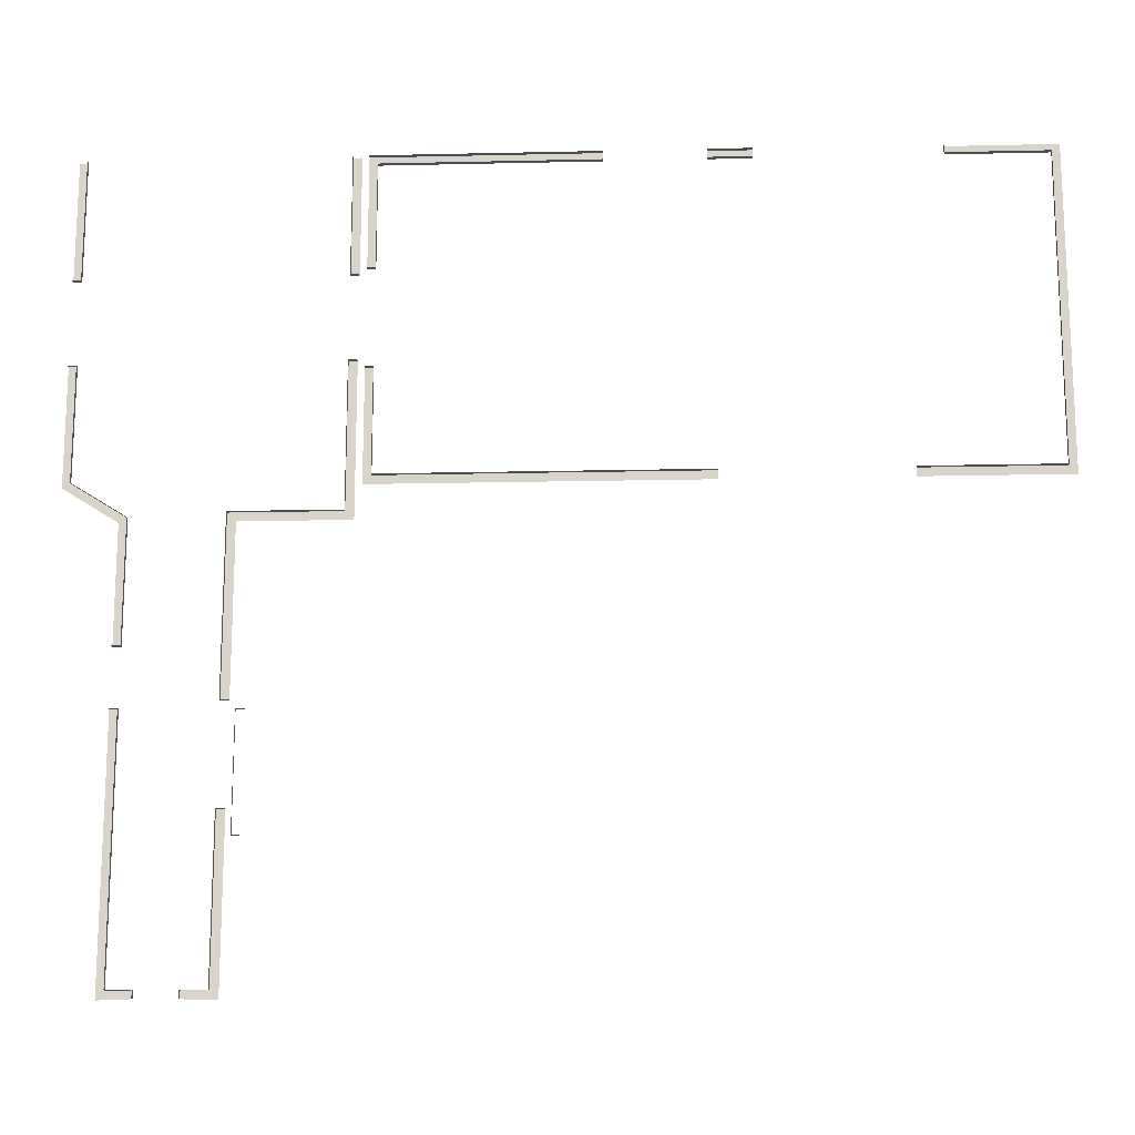
<metadata>
{"format":"obj","ext":"obj","renderer":"f3d","projection":"perspective","resolution":1024,"background":"white","views":[{"elev":-15.8,"azim":-177.3,"up":"+Y"}]}
</metadata>
<code>
o Section2.034
v 41.38 14.25 1.946
v 40.69 14.25 1.946
v 43.13 14.25 1.946
v 42.45 14.25 1.946
v 43.13 18.67 1.946
v 40.69 18.02 1.831
v 40.69 18.02 1.946
v 40.69 17.9 1.946
v 40.69 17.79 3.736
v 40.69 17.79 3.66
v 40.88 17.79 3.736
v 40.88 17.79 3.66
v 40.88 18.67 3.736
v 40.88 18.67 3.66
v 42.94 14.44 1.831
v 42.94 18.67 1.831
v 42.94 18.67 1.946
v 42.94 14.44 1.946
v 42.94 14.25 1.946
v 40.88 14.44 1.831
v 40.88 14.44 1.946
v 40.88 18.02 1.946
v 40.88 18.02 1.831
v 41.46 14.44 1.831
v 41.46 14.44 1.946
v 42.39 14.44 1.946
v 42.39 14.44 1.831
v 42.45 14.27 1.946
v 42.94 14.27 1.946
v 42.39 14.27 1.946
v 42.45 14.44 1.831
v 42.39 14.27 1.831
v 40.88 14.27 1.946
v 41.46 14.27 1.946
v 40.88 14.25 1.946
v 41.38 14.27 1.946
v 41.46 14.27 1.831
v 40.69 24 1.946
v 38.26 24 1.946
v 43.13 20.08 1.831
v 43.13 20.08 1.946
v 43.13 21.37 1.831
v 43.13 21.37 1.946
v 43.13 24 1.946
v 40.69 20.34 1.946
v 40.69 20.23 1.946
v 40.69 20.23 1.831
v 40.69 20.46 3.66
v 40.69 20.46 3.736
v 42.94 24 1.946
v 42.94 21.37 1.946
v 42.94 20.08 1.946
v 40.88 20.23 1.946
v 40.88 24 1.946
v 40.88 20.46 3.66
v 40.88 20.46 3.736
v 42.94 21.37 1.831
v 42.94 24 1.831
v 42.94 20.08 1.831
v 40.88 20.23 1.831
v 40.88 24 1.831
v 37.8 32.08 1.831
v 38.1 32.08 1.831
v 38.45 32.08 1.946
v 38.45 32.08 1.831
v 44.16 32.08 1.946
v 44.16 32.08 1.831
v 44.35 32.08 1.946
v 38.26 32.08 1.946
v 38.26 27.47 1.831
v 38.26 27.47 1.946
v 38.26 29.37 1.831
v 38.26 29.37 1.946
v 44.35 29.33 1.831
v 44.35 27.43 1.831
v 44.35 27.43 1.946
v 44.35 24.76 1.946
v 44.35 29.33 1.946
v 38.45 27.47 1.831
v 38.45 29.37 1.831
v 40.88 24.19 1.831
v 38.45 24.19 1.831
v 44.16 29.33 1.831
v 42.94 24.1 1.831
v 44.16 24.86 1.831
v 44.16 27.43 1.831
v 42.94 24.1 1.946
v 44.16 29.33 1.946
v 38.45 24 1.946
v 38.45 24.19 1.946
v 40.88 24.19 1.946
v 38.45 29.37 1.946
v 38.45 27.47 1.946
v 44.16 24.86 1.946
v 44.16 27.43 1.946
v 33.23 32.08 1.831
v 30.79 32.08 1.831
v 30.79 24.95 1.831
v 30.79 24.95 1.946
v 30.79 24.76 1.946
v 23.66 31.89 1.831
v 23.66 24.95 1.831
v 33.11 32.08 1.831
v 33.11 31.89 1.831
v 38.1 27.32 1.831
v 37.91 27.32 1.831
v 37.91 24.95 1.831
v 37.91 31.89 1.831
v 37.91 29.53 1.831
v 38.1 29.53 1.831
v 25.91 32.08 1.831
v 25.91 31.89 1.831
v 30.9 32.08 1.831
v 29.95 32.08 1.831
v 29.95 31.89 1.831
v 30.9 31.89 1.831
v 26.75 24.95 1.831
v 23.47 31.89 1.946
v 23.66 31.89 1.946
v 23.66 24.95 1.946
v 23.47 24.95 1.946
v 33.11 32.08 1.946
v 38.1 32.08 1.946
v 38.1 31.89 1.946
v 33.11 31.89 1.946
v 37.91 27.32 1.946
v 38.1 27.32 1.946
v 38.1 24.95 1.946
v 37.91 24.95 1.946
v 37.91 31.89 1.946
v 38.1 29.53 1.946
v 37.91 29.53 1.946
v 23.47 32.08 1.946
v 25.91 32.08 1.946
v 25.91 31.89 1.946
v 29.95 32.08 1.946
v 30.9 32.08 1.946
v 30.9 31.89 1.946
v 29.95 31.89 1.946
v 23.47 24.76 1.946
v 26.75 24.95 1.946
v 26.75 24.76 1.946
v 38.1 24.76 1.946
v 38.26 24.19 1.946
f 121 120 119 118
f 125 130 124 123 122
f 129 128 127 126
f 132 131 124 130
f 118 119 135 134 133
f 139 138 137 136
f 142 141 120 121 140
f 128 129 99 100 143
f 63 62 96 103 122 123
f 113 97 114 136 137
f 134 135 112 111
f 139 136 114 115
f 131 132 109 110
f 126 127 105 106
f 130 125 104 108
f 135 119 101 112
f 138 139 115 116
f 125 122 103 104
f 141 117 102 120
f 98 99 129 107
f 119 120 102 101
f 129 126 106 107
f 132 130 108 109
f 12 11 9 10
f 14 13 11 12
f 18 17 16 15
f 17 18 29 19 3 5
f 23 22 21 20
f 20 21 25 24
f 18 15 31 27 26
f 4 19 29 28
f 30 28 29 18 26
f 30 26 27 32
f 33 36 34 25 21
f 1 36 33 35
f 37 24 25 34
f 22 23 6 7
f 35 33 21 22 7 8 2
f 51 43 44 50
f 52 17 5 41
f 54 38 45 46 53
f 48 49 56 55
f 13 14 55 56
f 58 57 51 50
f 59 16 17 52
f 43 51 57 42
f 40 59 52 41
f 53 46 47 60
f 54 53 60 61
f 87 50 44
f 88 78 68 66
f 89 38 54 91 90
f 92 64 69 73
f 89 90 144 39
f 76 95 94 77
f 77 94 87 44
f 64 92 80 65
f 93 90 82 79
f 84 58 50 87
f 78 88 83 74
f 75 86 95 76
f 94 85 84 87
f 95 86 85 94
f 67 83 88 66
f 81 82 90 91
f 54 61 81 91
f 73 72 80 92
f 93 79 70 71
f 144 90 93 71

</code>
